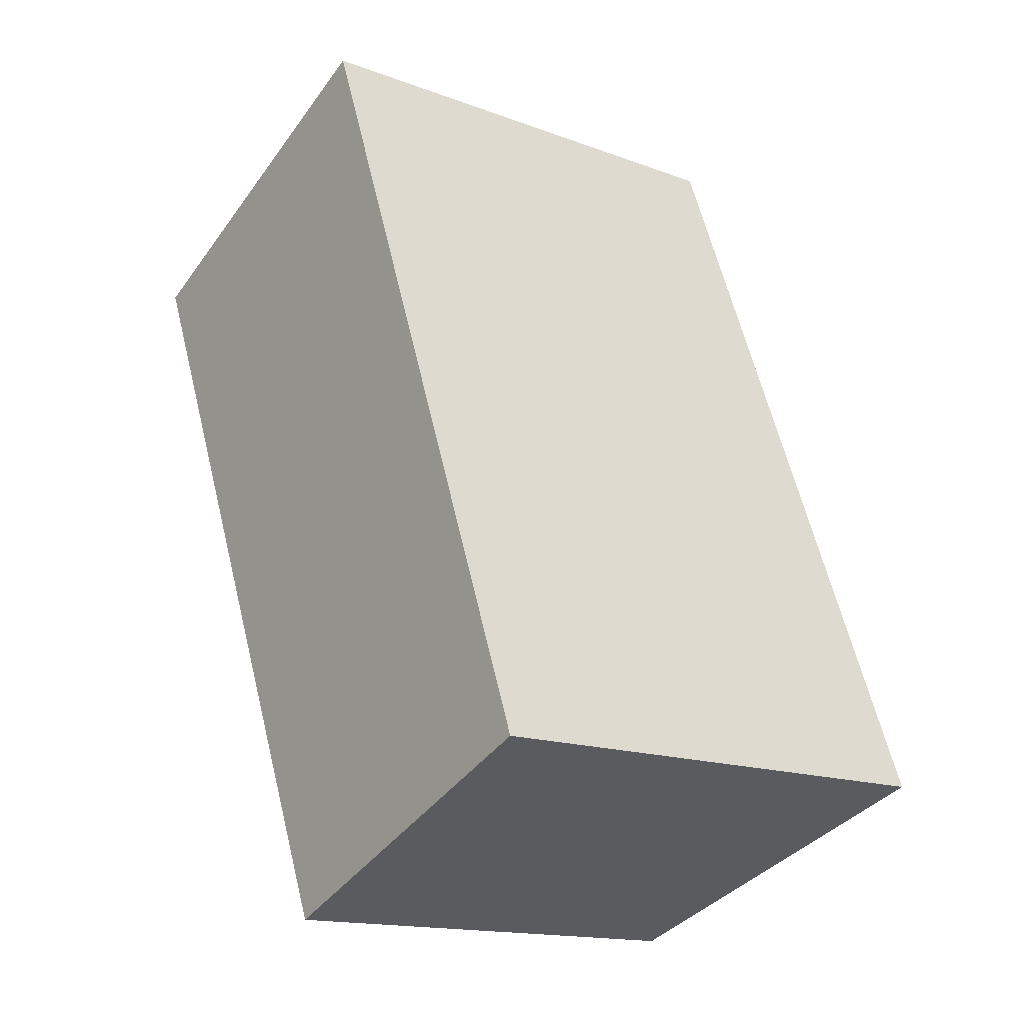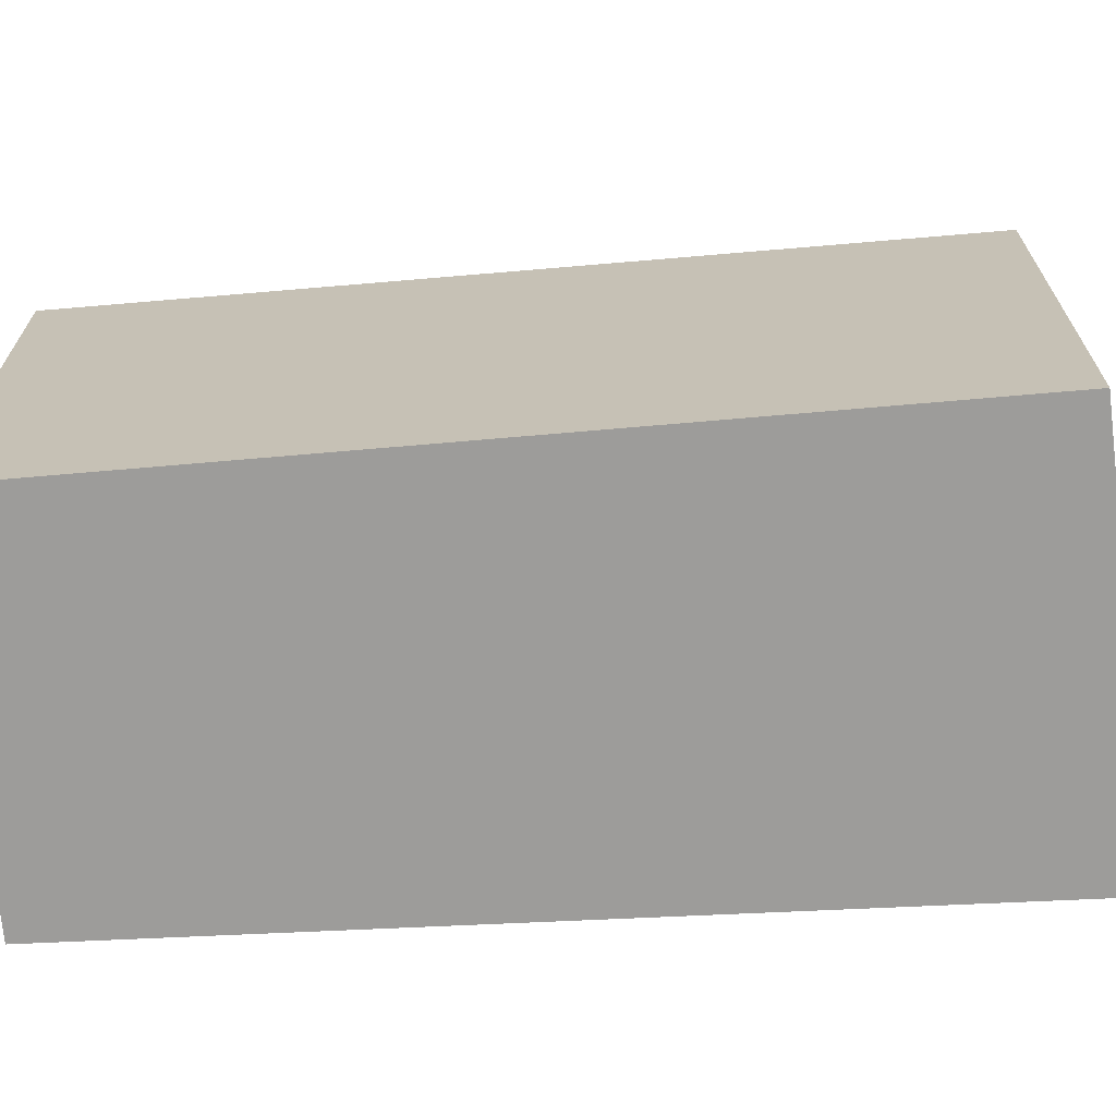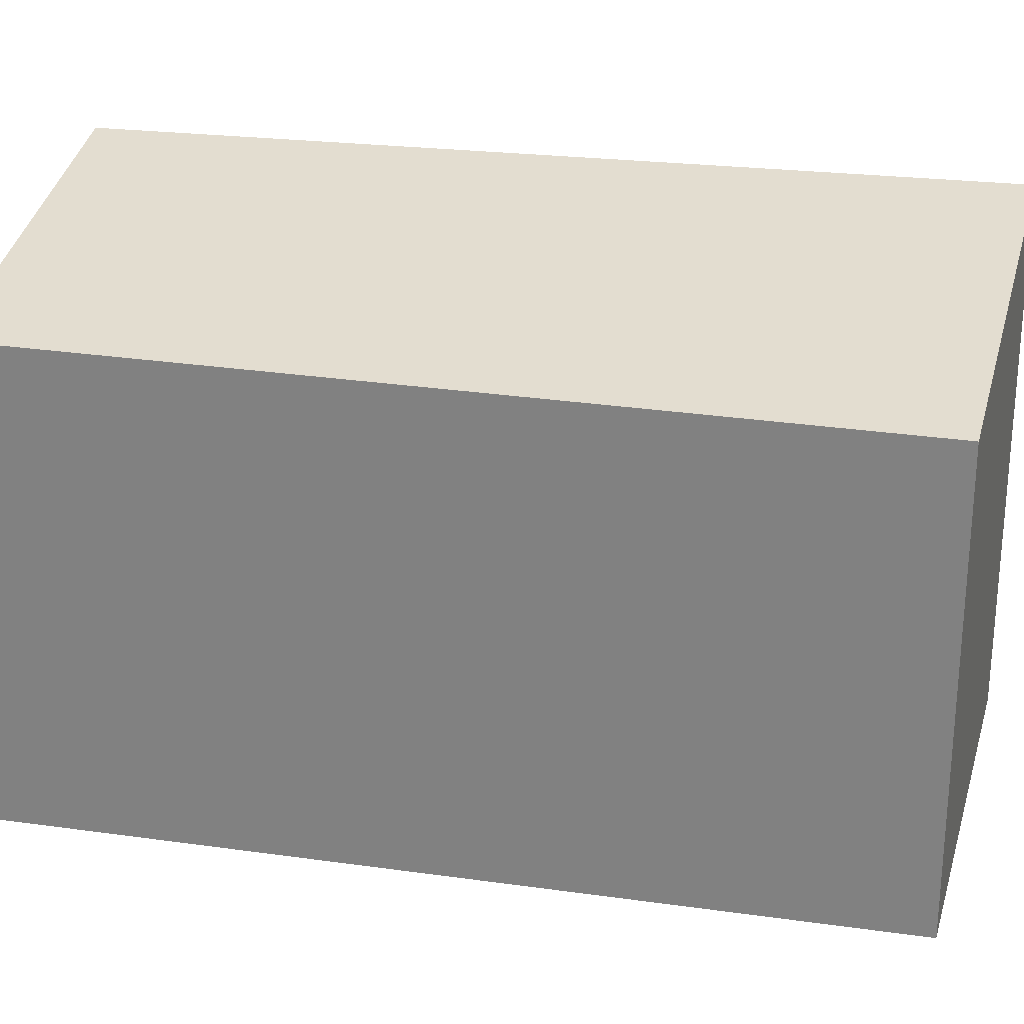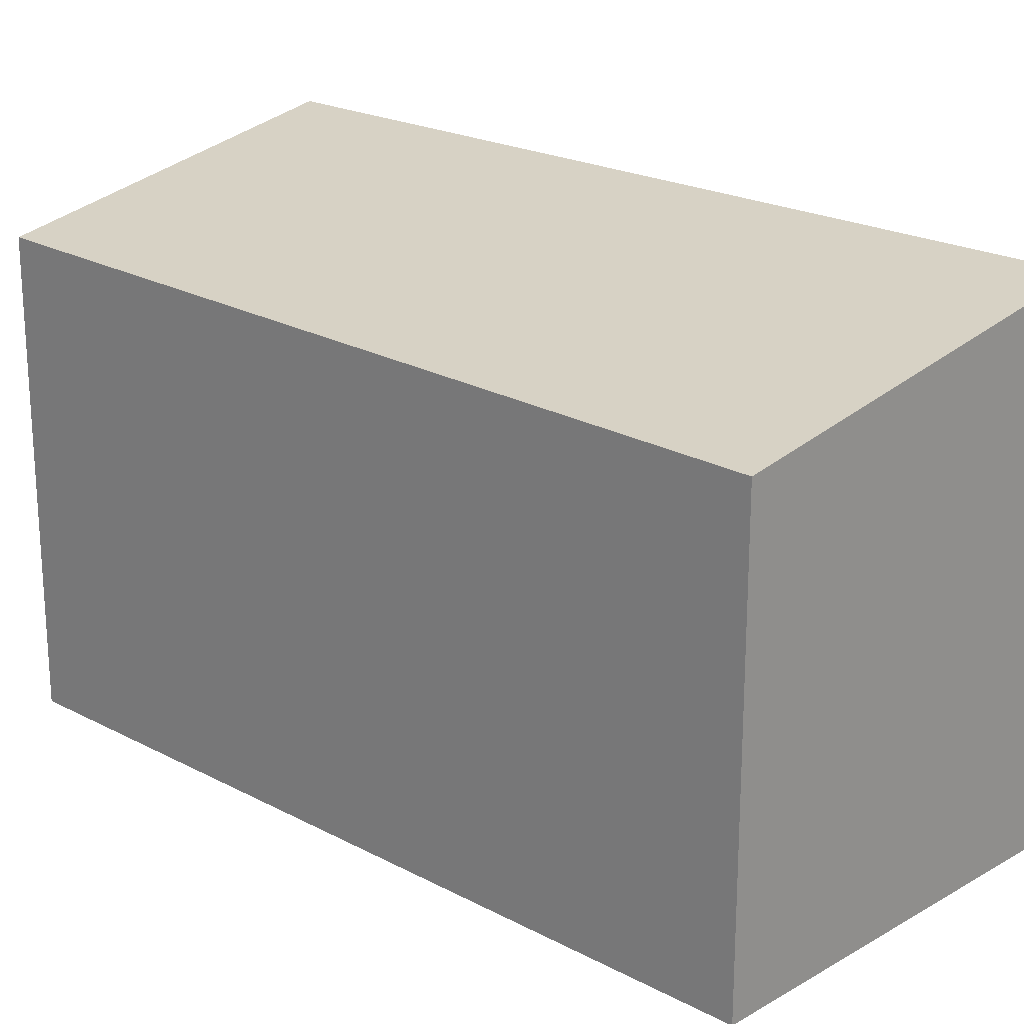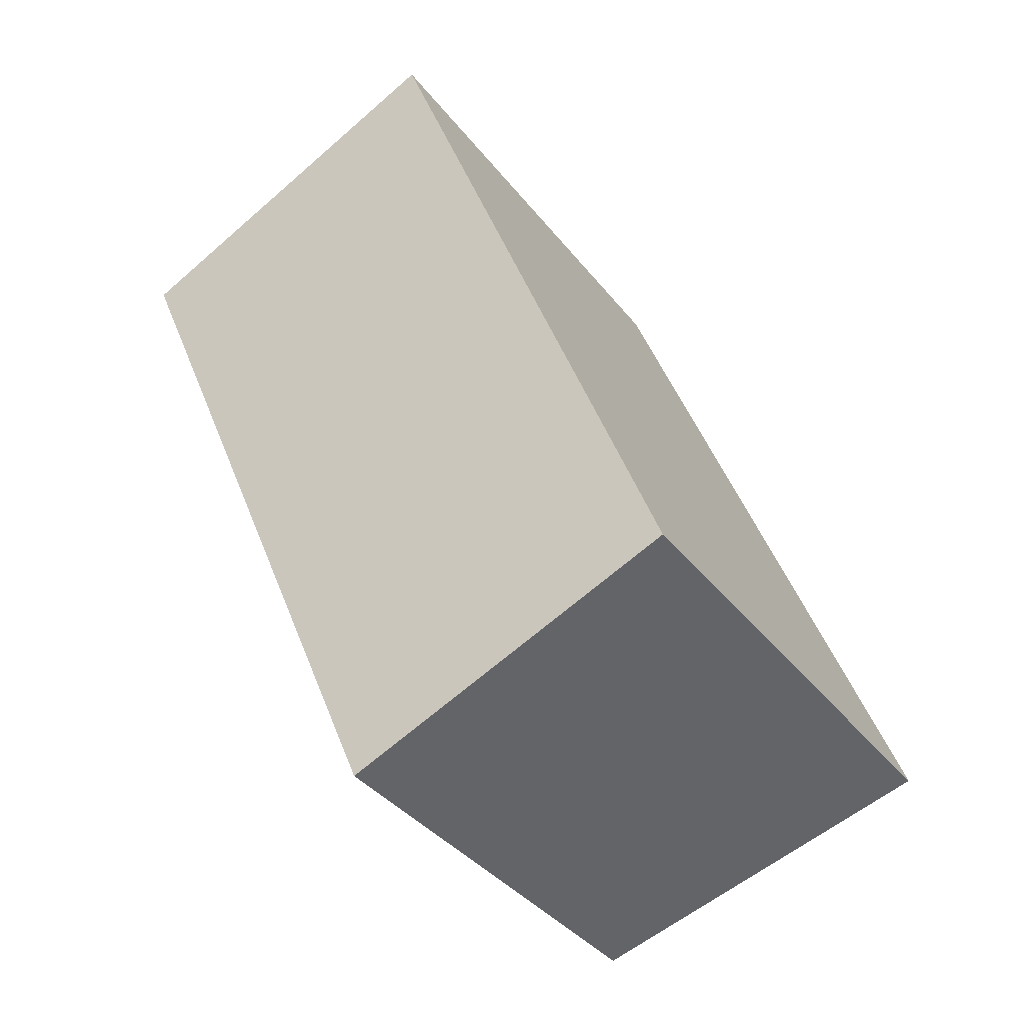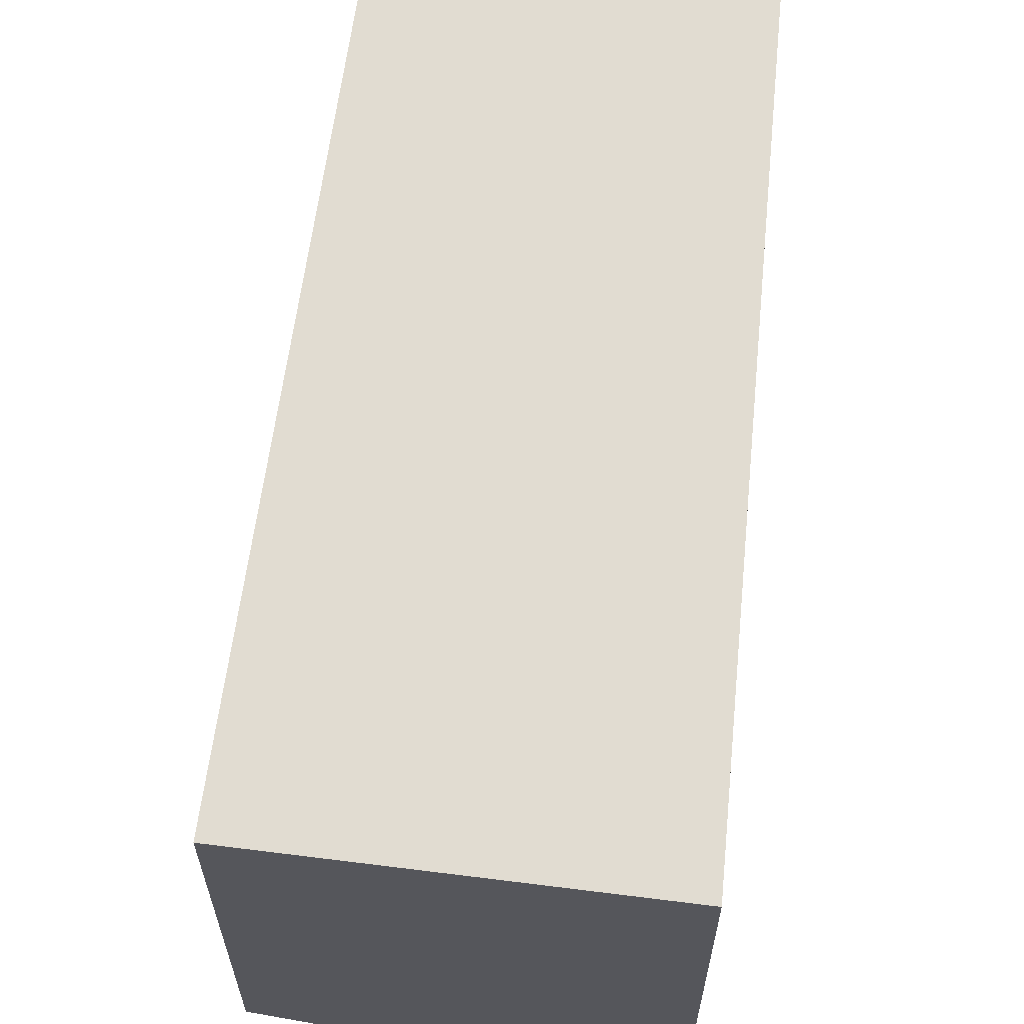
<metadata>
{"format":"obj","ext":"obj","renderer":"f3d","projection":"perspective","resolution":1024,"background":"white","views":[{"elev":-15.5,"azim":51.9,"up":"+Z"},{"elev":-70.0,"azim":-108.1,"up":"+Y"},{"elev":27.3,"azim":-100.7,"up":"+Y"},{"elev":22.7,"azim":-70.6,"up":"+Y"},{"elev":-37.1,"azim":33.0,"up":"+Z"},{"elev":64.0,"azim":-15.3,"up":"+Y"}]}
</metadata>
<code>
v  0 2.995 1.834e-16
v  4.301 3.398 -4.065
v  2.124 3.029 -4.991
v  2.338 3.398 1.115
v  2.124 3.056e-16 -4.991
v  0 0 0
v  2.338 -6.827e-17 1.115
v  4.301 2.489e-16 -4.065
g defaultobject
f 1 2 3
f 2 1 4
f 5 1 3
f 1 5 6
f 1 7 4
f 7 1 6
f 7 2 4
f 2 7 8
f 8 3 2
f 3 8 5
f 5 7 6
f 7 5 8

</code>
